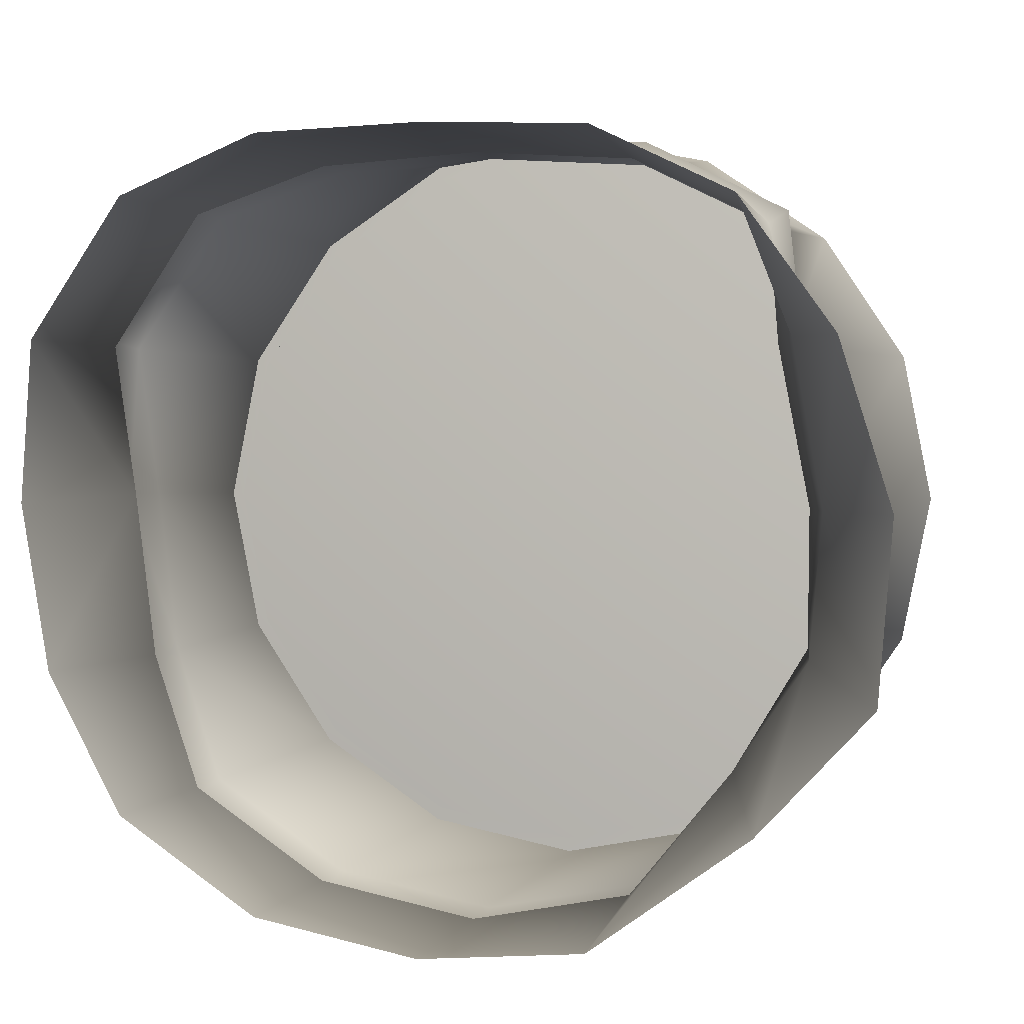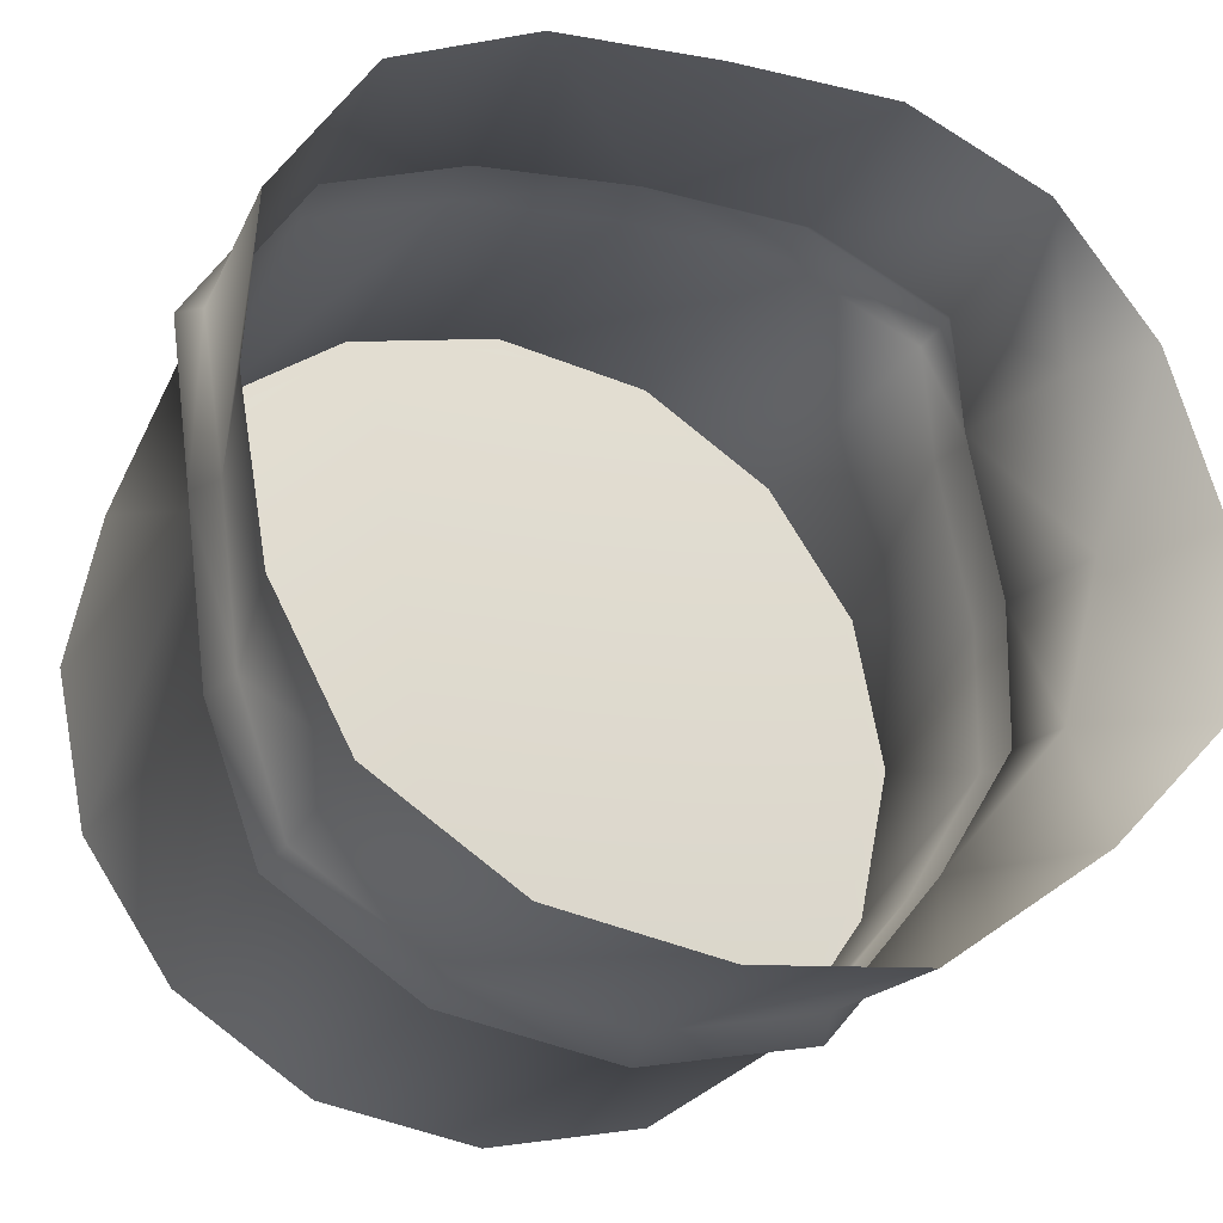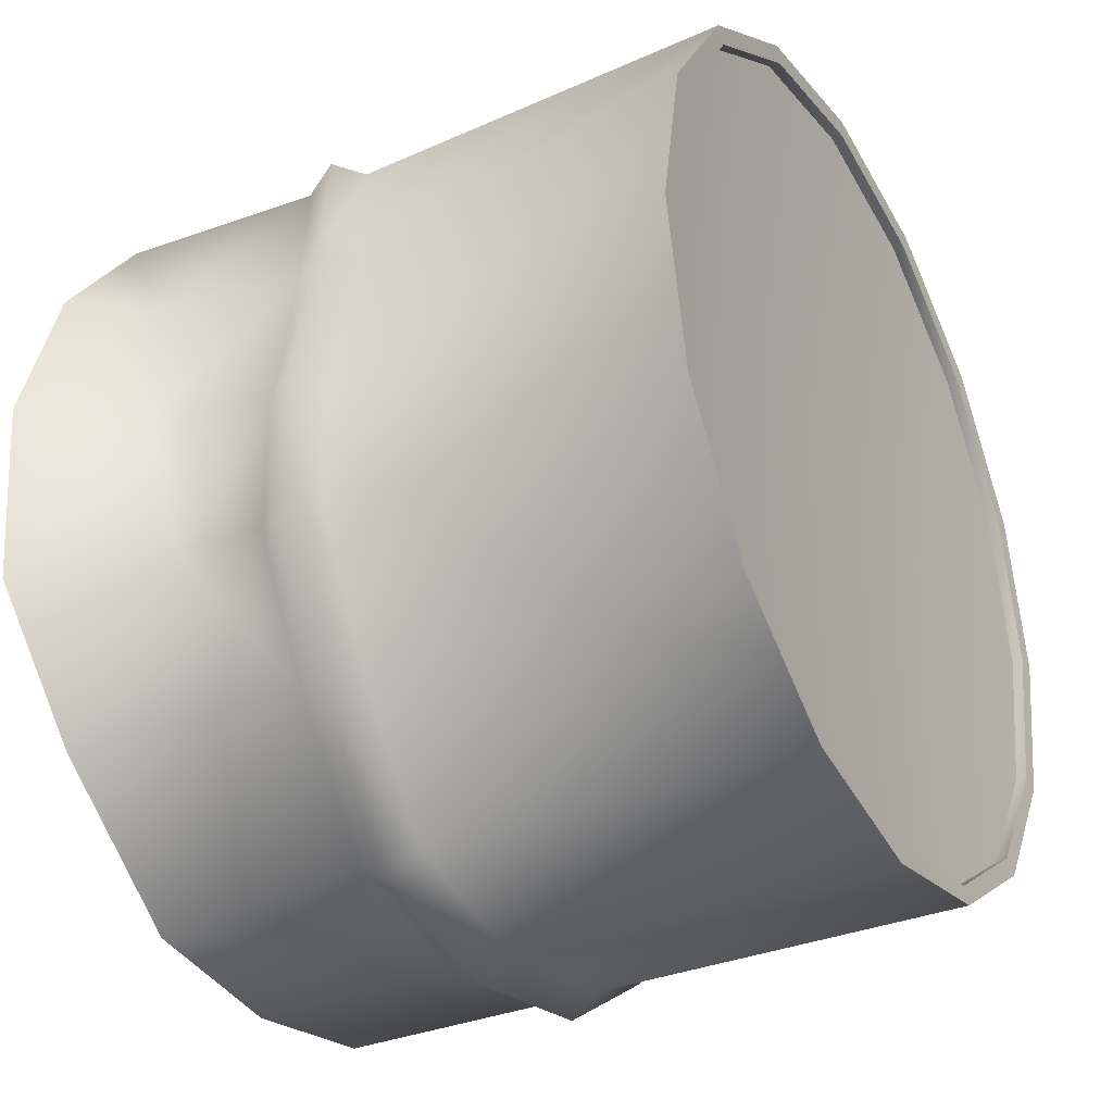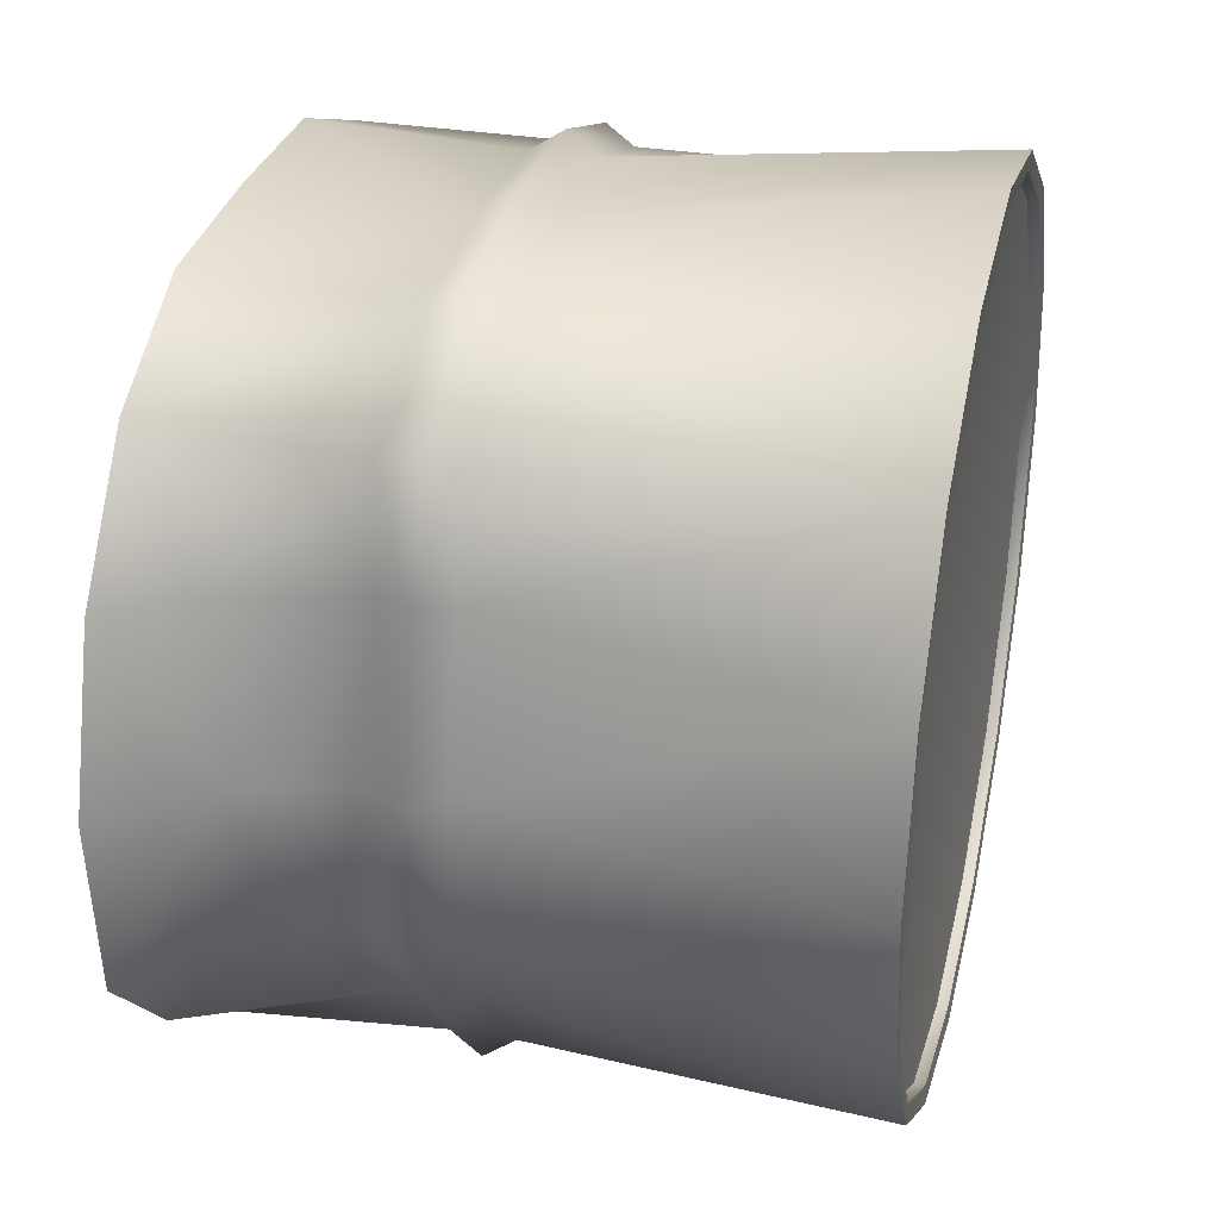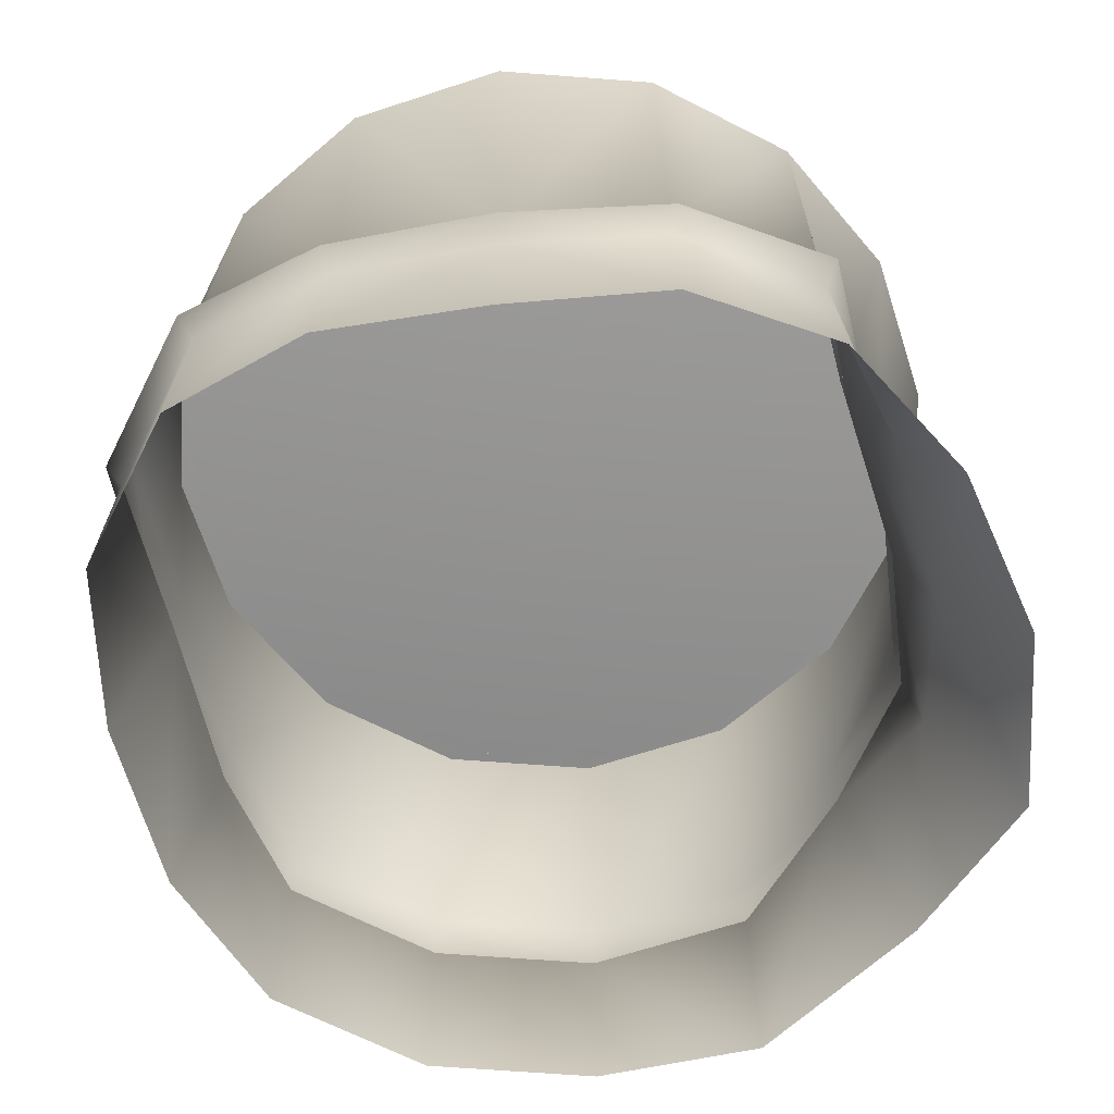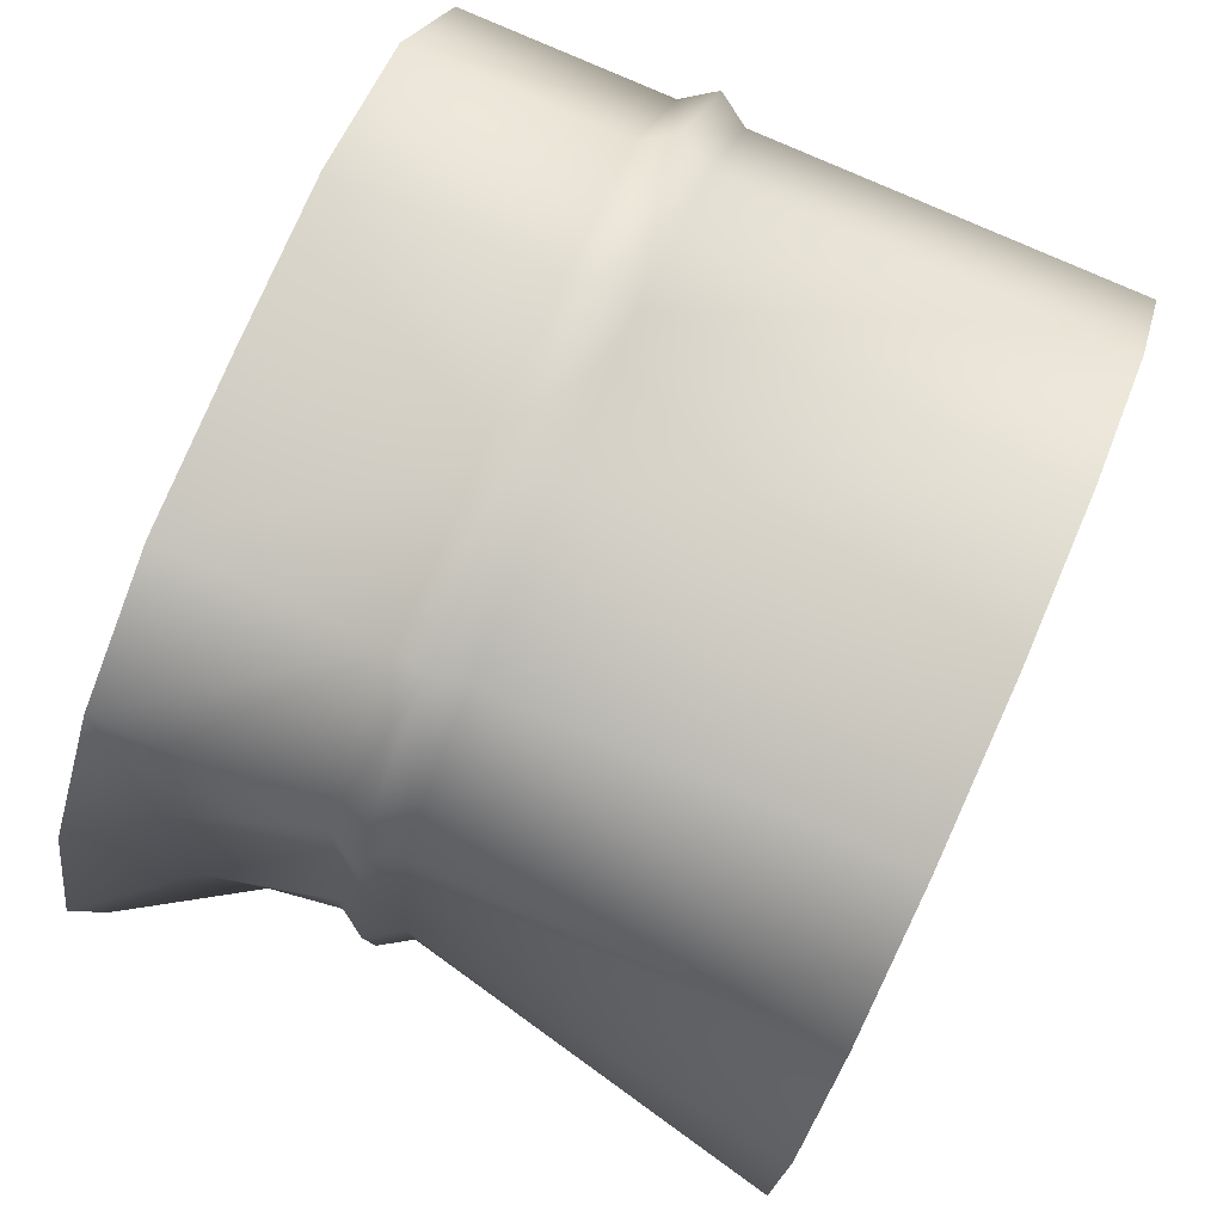
<metadata>
{"format":"obj","ext":"obj","renderer":"f3d","projection":"perspective","resolution":1024,"background":"white","views":[{"elev":1.6,"azim":14.1,"up":"+Z"},{"elev":-22.7,"azim":-19.4,"up":"+Z"},{"elev":-34.1,"azim":118.6,"up":"+Z"},{"elev":31.4,"azim":103.7,"up":"+Z"},{"elev":-67.3,"azim":7.0,"up":"+Y"},{"elev":79.9,"azim":113.7,"up":"+Z"}]}
</metadata>
<code>
o 0.009
v 0.1345 0.4794 -0.3181
v 0.2488 0.4794 -0.242
v 0.1345 0.1643 -0.3181
v 0.2217 0.1643 -0.2111
v 0.3261 0.4794 -0.1276
v 0.2839 0.1643 -0.1081
v 0.3532 0.4794 0.00772
v 0.285 0.1643 0.00772
v 0.3269 0.4794 0.1432
v 0.2587 0.1643 0.1432
v 0.3269 0.4794 0.1432
v 0.2508 0.4794 0.2576
v 0.2587 0.1643 0.1432
v 0.2508 0.1643 0.2415
v 0.1364 0.4794 0.3349
v 0.1364 0.1643 0.2978
v 0.001033 0.4794 0.3619
v 0.001032 0.1643 0.3068
v -0.1337 0.4794 0.3355
v -0.1337 0.1643 0.2984
v -0.2488 0.4794 0.2595
v -0.2488 0.1643 0.2595
v -0.3261 0.4794 0.1451
v -0.3261 0.1643 0.1451
v -0.3532 0.4794 0.009785
v -0.3073 0.1643 0.01601
v -0.3267 0.4794 -0.125
v -0.2896 0.1643 -0.125
v -0.2508 0.4794 -0.2401
v -0.2508 0.1643 -0.2401
v -0.1364 0.4794 -0.3174
v -0.1364 0.1643 -0.3174
v -0.001033 0.4794 -0.3444
v -0.001032 0.1643 -0.3444
v 0.2652 -0.06379 -0.2395
v 0.1345 -0.06259 -0.3337
v 0.2217 0.1107 -0.2111
v 0.1345 0.1107 -0.3181
v 0.2839 0.1107 -0.1081
v 0.2934 0.04469 -0.1125
v 0.3083 0.01096 0.007721
v 0.285 0.1107 0.007721
v 0.2862 -0.007114 0.1432
v 0.2587 0.1107 0.1432
v 0.2508 -0.06277 0.251
v 0.2862 -0.007114 0.1432
v 0.2508 0.1107 0.2415
v 0.2587 0.1107 0.1432
v 0.1364 -0.06281 0.3061
v 0.1364 0.1107 0.2978
v 0.001032 -0.06265 0.3112
v 0.001032 0.1107 0.3068
v -0.1337 0.1107 0.2984
v -0.1337 -0.06281 0.3068
v -0.2488 0.1107 0.2595
v -0.2488 -0.06259 0.2595
v -0.3261 0.1107 0.1451
v -0.3261 -0.06259 0.1451
v -0.3347 -0.06406 0.01229
v -0.3073 0.1107 0.01601
v -0.2896 0.1107 -0.125
v -0.3117 -0.06354 -0.125
v -0.2508 0.1107 -0.2401
v -0.2508 -0.06259 -0.2401
v -0.1364 0.1107 -0.3174
v -0.1364 -0.06259 -0.3174
v -0.001033 0.1107 -0.3444
v -0.001032 -0.06259 -0.3444
v 0.1405 0.1379 -0.3345
v 0.2347 0.1379 -0.2235
v 0.3001 0.1379 -0.115
v 0.3025 0.1379 0.007468
v 0.2751 0.1379 0.1493
v 0.2631 0.1379 0.2544
v 0.2751 0.1379 0.1493
v 0.2508 0.1643 0.2415
v 0.1432 0.1379 0.3141
v 0.001285 0.1379 0.3243
v -0.1405 0.1379 0.315
v -0.2617 0.1379 0.2719
v -0.3424 0.1379 0.152
v -0.3248 0.1379 0.01626
v -0.3062 0.1379 -0.1318
v -0.263 0.1379 -0.2522
v -0.1432 0.1379 -0.3336
v -0.001284 0.1379 -0.3619
v 0.2587 0.1107 0.1432
v 0.2386 0.4694 -0.2317
v 0.1289 0.4694 -0.3047
v 5.5e-05 0.4465 0.00879
v 0.3127 0.4694 -0.122
v 0.3387 0.4694 0.007764
v 0.3134 0.4694 0.1377
v 0.2405 0.4694 0.2473
v 0.1308 0.4694 0.3215
v 0.001004 0.4694 0.3474
v -0.1282 0.4694 0.3221
v -0.2386 0.4694 0.2492
v -0.3127 0.4694 0.1395
v -0.3387 0.4694 0.009755
v -0.3133 0.4694 -0.1195
v -0.2404 0.4694 -0.2298
v -0.1308 0.4694 -0.304
v -0.000988 0.4694 -0.3299
v 0.3286 -0.0657 0.1432
v 0.3286 -0.0657 0.1432
v 0.371 -0.0657 0.007721
v 0.359 -0.06407 -0.1394
v 0.2488 0.4794 -0.242
v 0.1345 0.4794 -0.3181
v 0.2382 0.4784 -0.2313
v 0.1287 0.4784 -0.3041
v 0.3261 0.4794 -0.1276
v 0.2488 0.4794 -0.242
v 0.3121 0.4784 -0.1218
v 0.2382 0.4784 -0.2313
v 0.3532 0.4794 0.00772
v 0.3261 0.4794 -0.1276
v 0.3381 0.4784 0.007765
v 0.3121 0.4784 -0.1218
v 0.3269 0.4794 0.1432
v 0.3532 0.4794 0.00772
v 0.3129 0.4784 0.1374
v 0.3381 0.4784 0.007765
v 0.2508 0.4794 0.2576
v 0.3269 0.4794 0.1432
v 0.24 0.4784 0.2469
v 0.3129 0.4784 0.1374
v 0.1364 0.4794 0.3349
v 0.2508 0.4794 0.2576
v 0.1305 0.4784 0.3209
v 0.24 0.4784 0.2469
v 0.001033 0.4794 0.3619
v 0.1364 0.4794 0.3349
v 0.001003 0.4784 0.3468
v 0.1305 0.4784 0.3209
v -0.1337 0.4794 0.3355
v 0.001033 0.4794 0.3619
v -0.128 0.4784 0.3215
v 0.001003 0.4784 0.3468
v -0.2488 0.4794 0.2595
v -0.1337 0.4794 0.3355
v -0.2382 0.4784 0.2488
v -0.128 0.4784 0.3215
v -0.3261 0.4794 0.1451
v -0.2488 0.4794 0.2595
v -0.3121 0.4784 0.1393
v -0.2382 0.4784 0.2488
v -0.3532 0.4794 0.009785
v -0.3261 0.4794 0.1451
v -0.3381 0.4784 0.009754
v -0.3121 0.4784 0.1393
v -0.3267 0.4794 -0.125
v -0.3532 0.4794 0.009785
v -0.3127 0.4784 -0.1192
v -0.3381 0.4784 0.009754
v -0.2508 0.4794 -0.2401
v -0.3267 0.4794 -0.125
v -0.24 0.4784 -0.2294
v -0.3127 0.4784 -0.1192
v -0.1364 0.4794 -0.3174
v -0.2508 0.4794 -0.2401
v -0.1305 0.4784 -0.3034
v -0.24 0.4784 -0.2294
v -0.001033 0.4794 -0.3444
v -0.1364 0.4794 -0.3174
v -0.000986 0.4784 -0.3293
v -0.1305 0.4784 -0.3034
v 0.1345 0.4794 -0.3181
v -0.001033 0.4794 -0.3444
v 0.1287 0.4784 -0.3041
v -0.000986 0.4784 -0.3293
v 0.2382 0.4784 -0.2313
v 0.1287 0.4784 -0.3041
v 0.2386 0.4694 -0.2317
v 0.1289 0.4694 -0.3047
v 0.3121 0.4784 -0.1218
v 0.2382 0.4784 -0.2313
v 0.3127 0.4694 -0.122
v 0.2386 0.4694 -0.2317
v 0.3381 0.4784 0.007765
v 0.3121 0.4784 -0.1218
v 0.3387 0.4694 0.007764
v 0.3127 0.4694 -0.122
v 0.3129 0.4784 0.1374
v 0.3381 0.4784 0.007765
v 0.3134 0.4694 0.1377
v 0.3387 0.4694 0.007764
v 0.24 0.4784 0.2469
v 0.3129 0.4784 0.1374
v 0.2405 0.4694 0.2473
v 0.3134 0.4694 0.1377
v 0.1305 0.4784 0.3209
v 0.24 0.4784 0.2469
v 0.1308 0.4694 0.3215
v 0.2405 0.4694 0.2473
v 0.001003 0.4784 0.3468
v 0.1305 0.4784 0.3209
v 0.001004 0.4694 0.3474
v 0.1308 0.4694 0.3215
v -0.128 0.4784 0.3215
v 0.001003 0.4784 0.3468
v -0.1282 0.4694 0.3221
v 0.001004 0.4694 0.3474
v -0.2382 0.4784 0.2488
v -0.128 0.4784 0.3215
v -0.2386 0.4694 0.2492
v -0.1282 0.4694 0.3221
v -0.3121 0.4784 0.1393
v -0.2382 0.4784 0.2488
v -0.3127 0.4694 0.1395
v -0.2386 0.4694 0.2492
v -0.3381 0.4784 0.009754
v -0.3121 0.4784 0.1393
v -0.3387 0.4694 0.009755
v -0.3127 0.4694 0.1395
v -0.3127 0.4784 -0.1192
v -0.3381 0.4784 0.009754
v -0.3133 0.4694 -0.1195
v -0.3387 0.4694 0.009755
v -0.24 0.4784 -0.2294
v -0.3127 0.4784 -0.1192
v -0.2404 0.4694 -0.2298
v -0.3133 0.4694 -0.1195
v -0.1305 0.4784 -0.3034
v -0.24 0.4784 -0.2294
v -0.1308 0.4694 -0.304
v -0.2404 0.4694 -0.2298
v -0.000986 0.4784 -0.3293
v -0.1305 0.4784 -0.3034
v -0.000988 0.4694 -0.3299
v -0.1308 0.4694 -0.304
v 0.1287 0.4784 -0.3041
v -0.000986 0.4784 -0.3293
v 0.1289 0.4694 -0.3047
v -0.000988 0.4694 -0.3299
f 1 2 3
f 3 2 4
f 2 5 4
f 4 5 6
f 5 7 6
f 6 7 8
f 7 9 8
f 8 9 10
f 11 12 13
f 13 12 14
f 15 16 12
f 12 16 14
f 17 18 15
f 15 18 16
f 17 19 18
f 18 19 20
f 19 21 20
f 20 21 22
f 21 23 22
f 22 23 24
f 25 26 23
f 23 26 24
f 25 27 26
f 26 27 28
f 27 29 28
f 28 29 30
f 29 31 30
f 30 31 32
f 31 33 32
f 32 33 34
f 3 34 1
f 1 34 33
f 35 36 37
f 37 36 38
f 39 40 37
f 37 40 35
f 41 40 42
f 42 40 39
f 43 41 44
f 44 41 42
f 45 46 47
f 47 46 48
f 49 45 50
f 50 45 47
f 51 49 52
f 52 49 50
f 53 54 52
f 52 54 51
f 55 56 53
f 53 56 54
f 57 58 55
f 55 58 56
f 59 58 60
f 60 58 57
f 61 62 60
f 60 62 59
f 63 64 61
f 61 64 62
f 65 66 63
f 63 66 64
f 67 68 65
f 65 68 66
f 68 67 36
f 36 67 38
f 69 3 70
f 70 3 4
f 70 4 71
f 71 4 6
f 71 6 72
f 72 6 8
f 72 8 73
f 73 8 10
f 74 75 76
f 76 75 13
f 74 14 77
f 77 14 16
f 77 16 78
f 78 16 18
f 79 78 20
f 20 78 18
f 80 79 22
f 22 79 20
f 81 80 24
f 24 80 22
f 81 24 82
f 82 24 26
f 83 82 28
f 28 82 26
f 84 83 30
f 30 83 28
f 85 84 32
f 32 84 30
f 85 32 86
f 86 32 34
f 3 69 34
f 34 69 86
f 37 38 70
f 70 38 69
f 39 37 71
f 71 37 70
f 42 39 72
f 72 39 71
f 44 42 73
f 73 42 72
f 87 75 47
f 47 75 74
f 50 47 77
f 77 47 74
f 52 50 78
f 78 50 77
f 52 78 53
f 53 78 79
f 53 79 55
f 55 79 80
f 55 80 57
f 57 80 81
f 60 57 82
f 82 57 81
f 60 82 61
f 61 82 83
f 61 83 63
f 63 83 84
f 63 84 65
f 65 84 85
f 67 65 86
f 86 65 85
f 86 69 67
f 67 69 38
f 88 89 90
f 91 88 90
f 92 91 90
f 93 92 90
f 94 93 90
f 95 94 90
f 96 95 90
f 97 96 90
f 98 97 90
f 99 98 90
f 100 99 90
f 101 100 90
f 102 101 90
f 103 102 90
f 104 103 90
f 89 104 90
f 46 45 105
f 43 106 41
f 41 106 107
f 40 41 108
f 108 41 107
f 35 40 108
f 109 110 111
f 111 110 112
f 113 114 115
f 115 114 116
f 117 118 119
f 119 118 120
f 121 122 123
f 123 122 124
f 125 126 127
f 127 126 128
f 129 130 131
f 131 130 132
f 133 134 135
f 135 134 136
f 137 138 139
f 139 138 140
f 141 142 143
f 143 142 144
f 145 146 147
f 147 146 148
f 149 150 151
f 151 150 152
f 153 154 155
f 155 154 156
f 157 158 159
f 159 158 160
f 161 162 163
f 163 162 164
f 165 166 167
f 167 166 168
f 169 170 171
f 171 170 172
f 173 174 175
f 175 174 176
f 177 178 179
f 179 178 180
f 181 182 183
f 183 182 184
f 185 186 187
f 187 186 188
f 189 190 191
f 191 190 192
f 193 194 195
f 195 194 196
f 197 198 199
f 199 198 200
f 201 202 203
f 203 202 204
f 205 206 207
f 207 206 208
f 209 210 211
f 211 210 212
f 213 214 215
f 215 214 216
f 217 218 219
f 219 218 220
f 221 222 223
f 223 222 224
f 225 226 227
f 227 226 228
f 229 230 231
f 231 230 232
f 233 234 235
f 235 234 236

</code>
